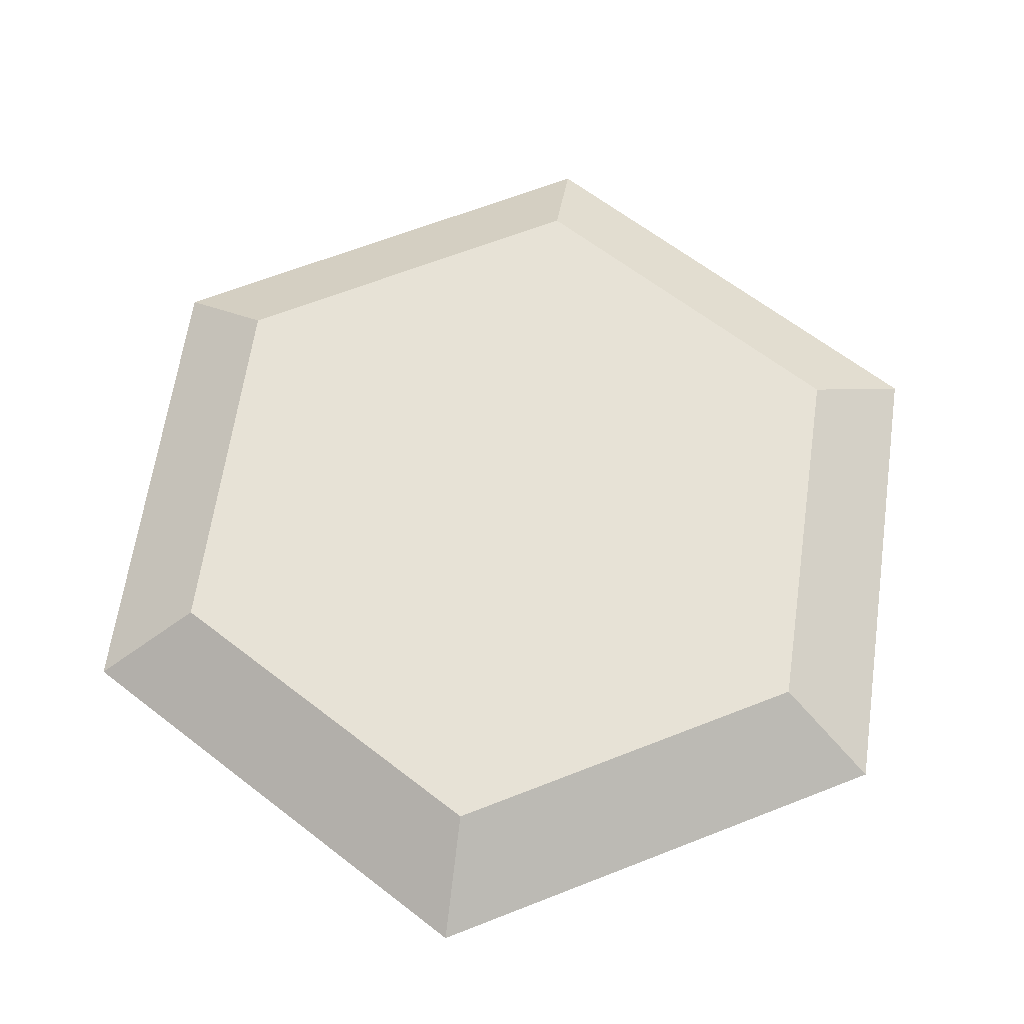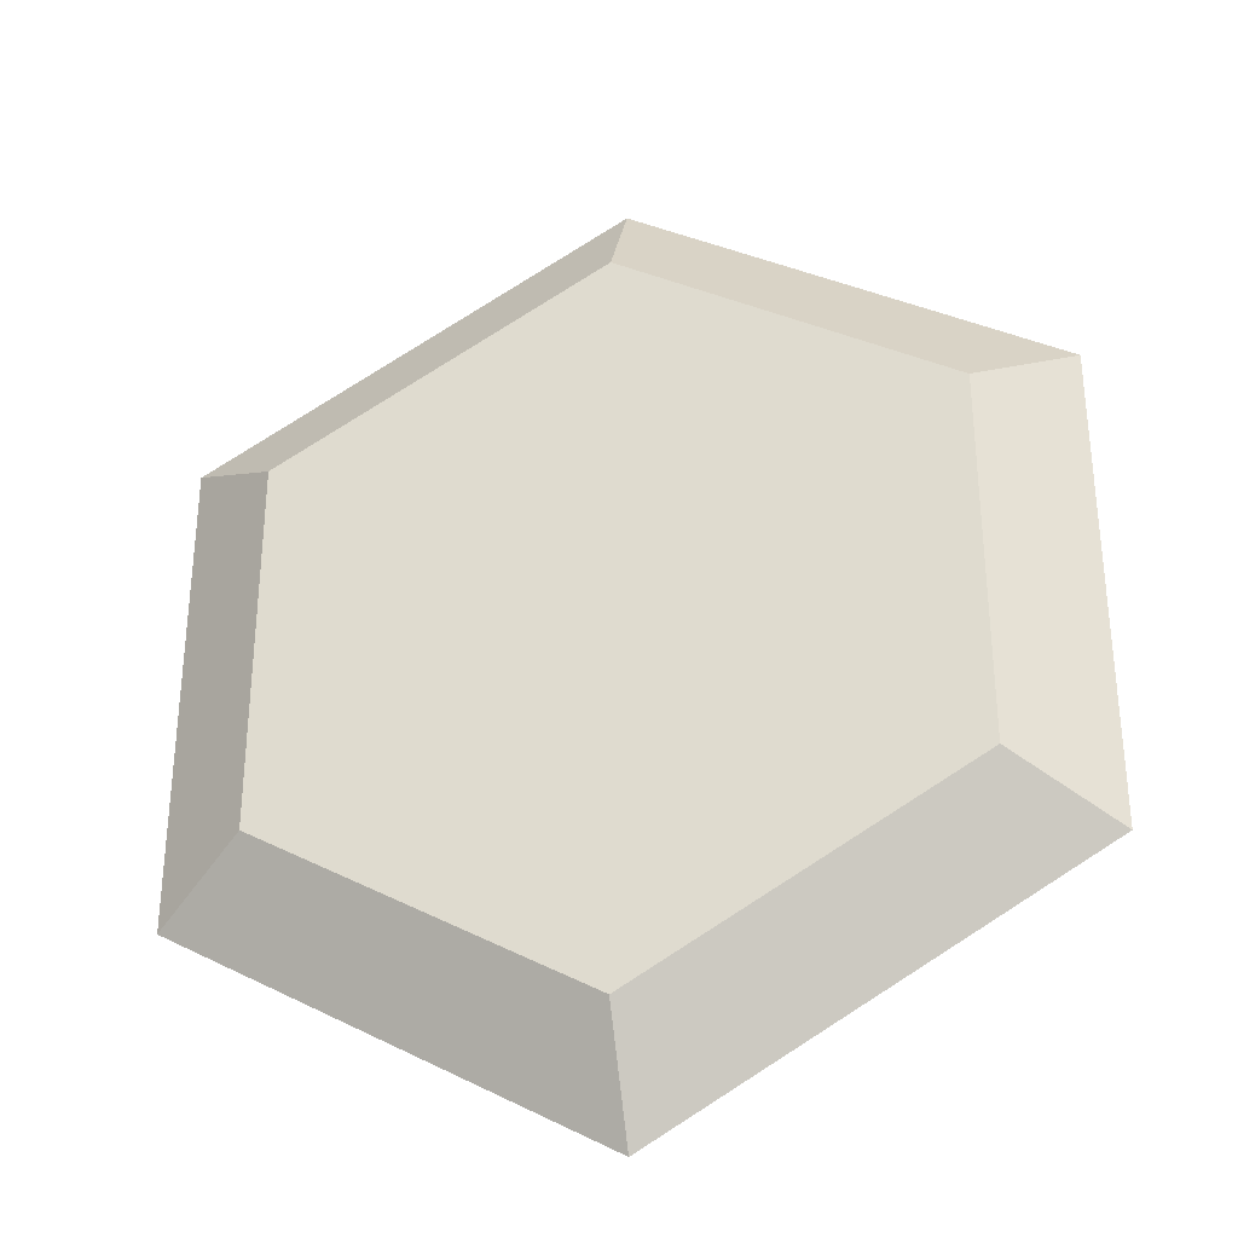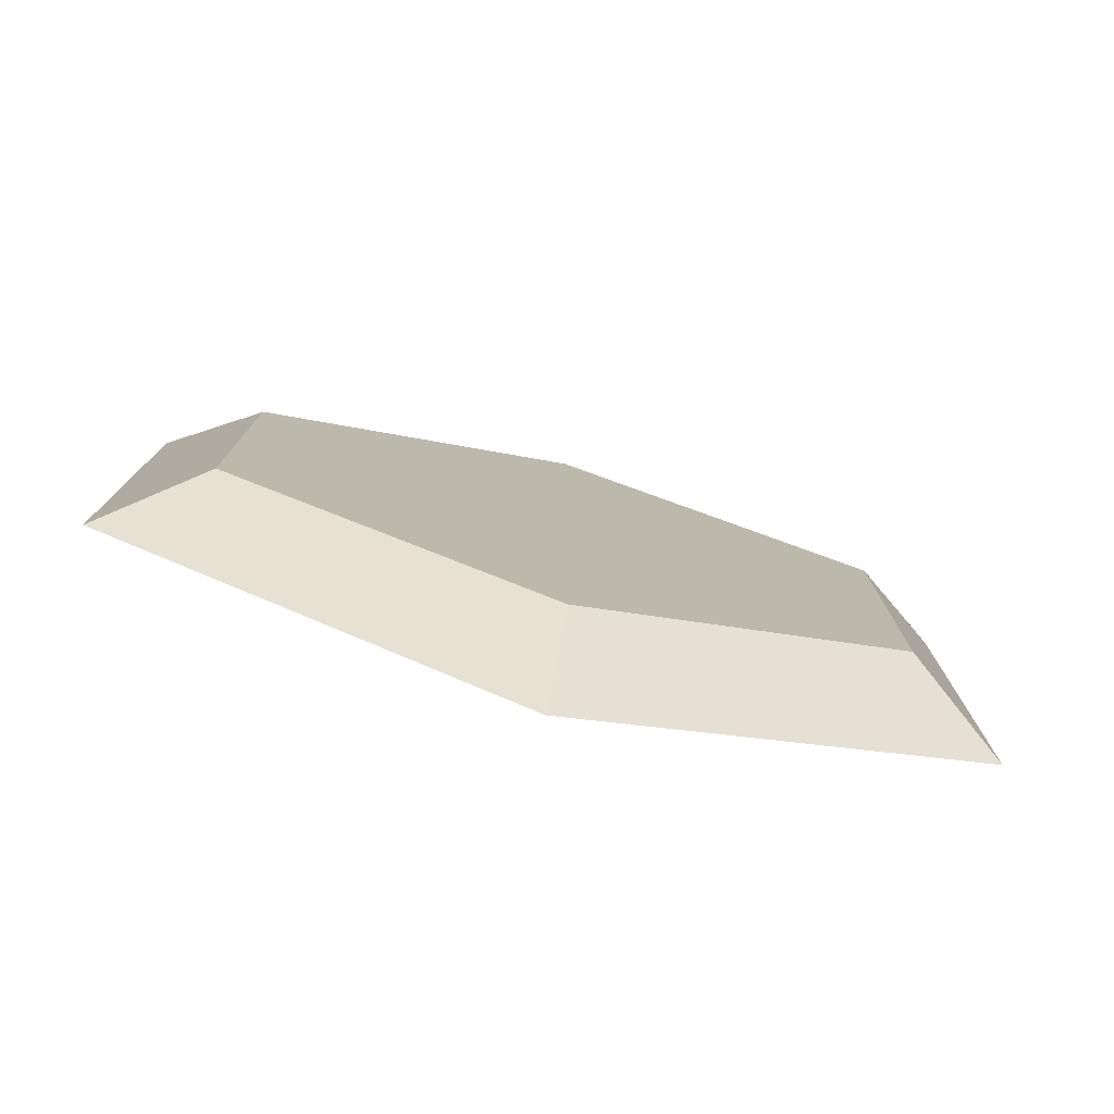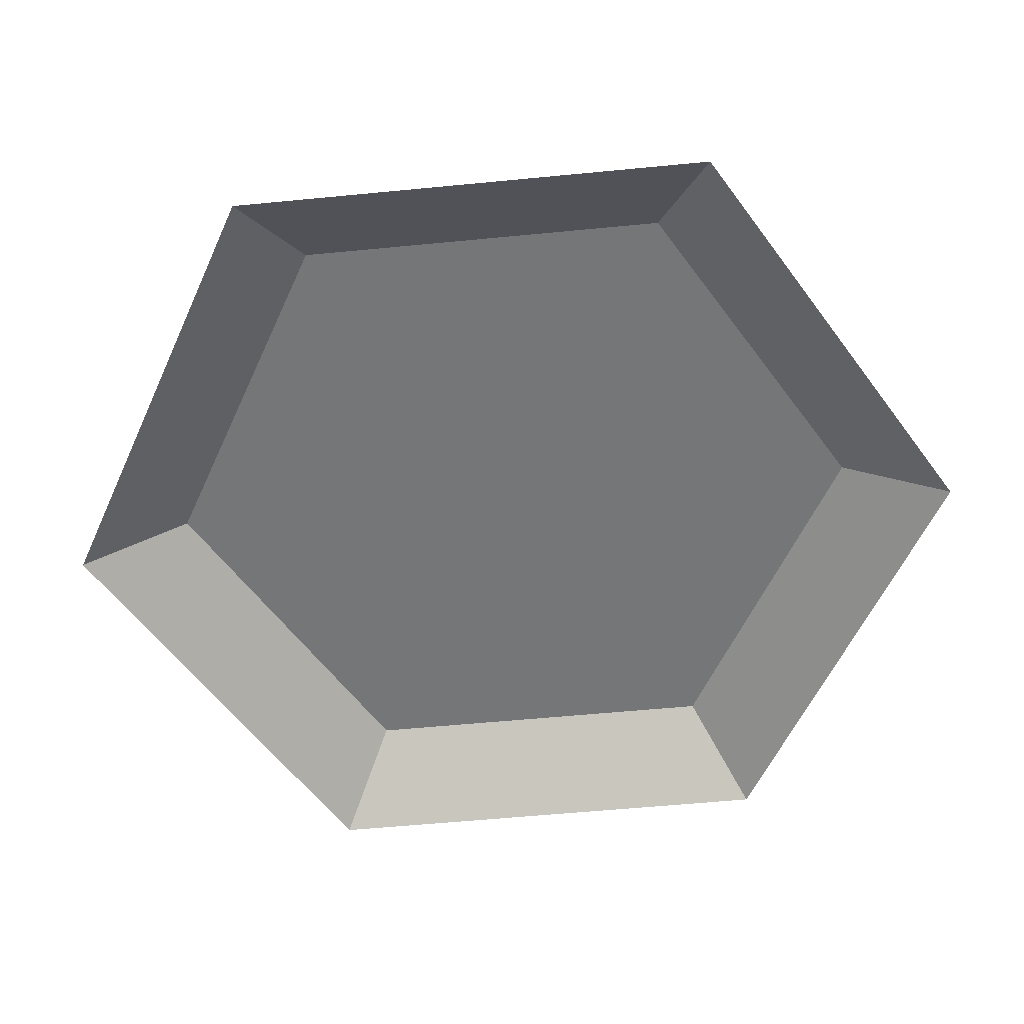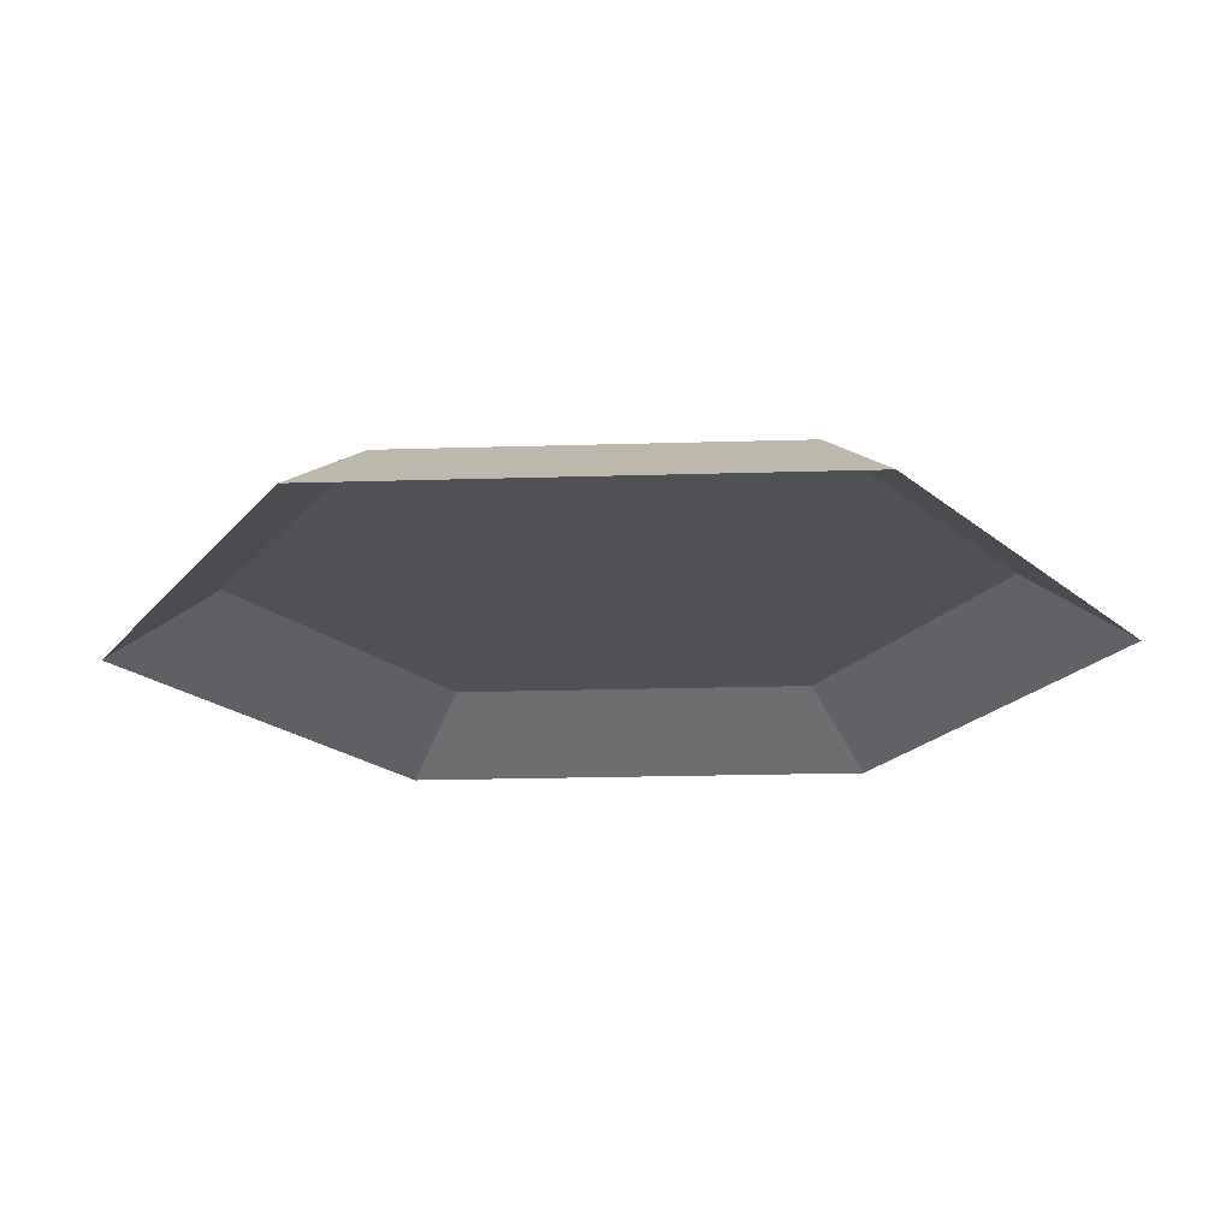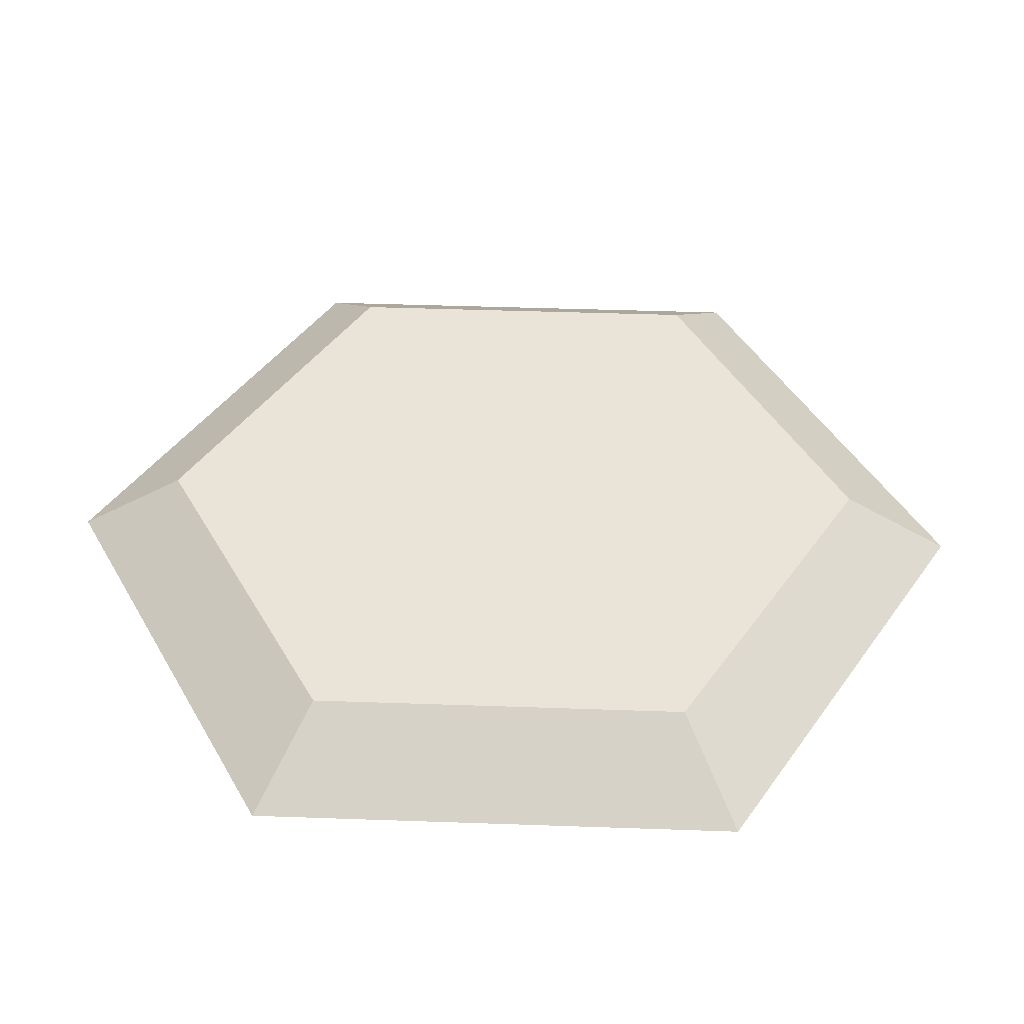
<metadata>
{"format":"obj","ext":"obj","renderer":"f3d","projection":"perspective","resolution":1024,"background":"white","views":[{"elev":63.1,"azim":68.2,"up":"+Z"},{"elev":-32.4,"azim":13.2,"up":"+Y"},{"elev":-79.0,"azim":-15.0,"up":"+Y"},{"elev":-56.8,"azim":-144.2,"up":"+Z"},{"elev":-19.7,"azim":-86.7,"up":"+Z"},{"elev":42.9,"azim":-147.6,"up":"+Z"}]}
</metadata>
<code>
o Cylinder.000
v 0 0.7726 0.1409
v 0.866 0.5 0
v 0 1 0
v 0.6691 0.3863 0.1409
v 0.866 -0.5 0
v -0 -0.7726 0.1409
v -0 -1 0
v -0.866 -0.5 0
v -0.6691 0.3863 0.1409
v -0.6691 -0.3863 0.1409
v 0.6691 -0.3863 0.1409
v -0.866 0.5 0
f 1 2 3
f 4 5 2
f 5 6 7
f 6 8 7
f 9 10 11
f 10 12 8
f 9 3 12
f 1 4 2
f 4 11 5
f 5 11 6
f 6 10 8
f 11 4 1
f 1 9 11
f 10 6 11
f 10 9 12
f 9 1 3

</code>
